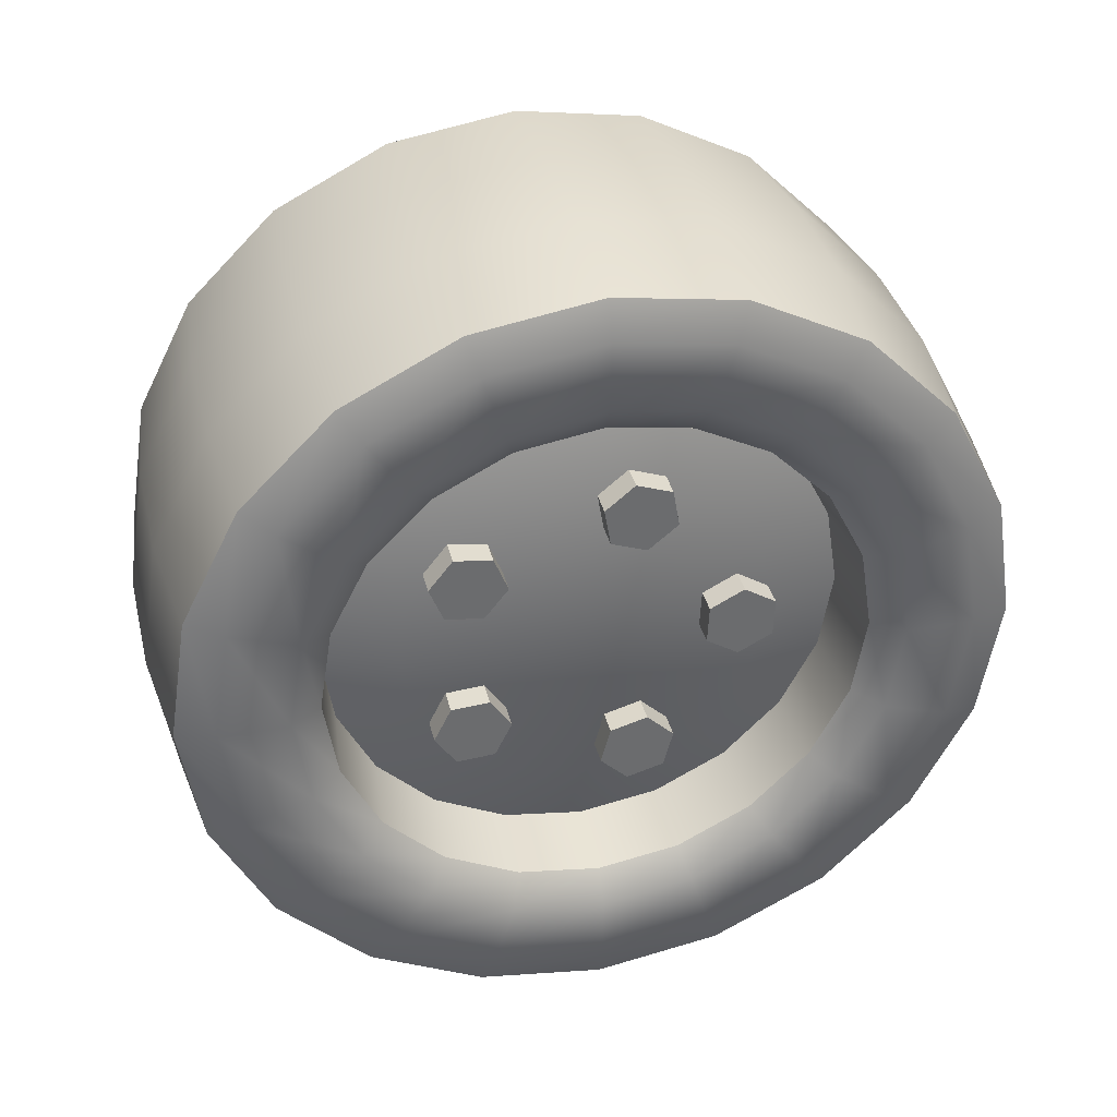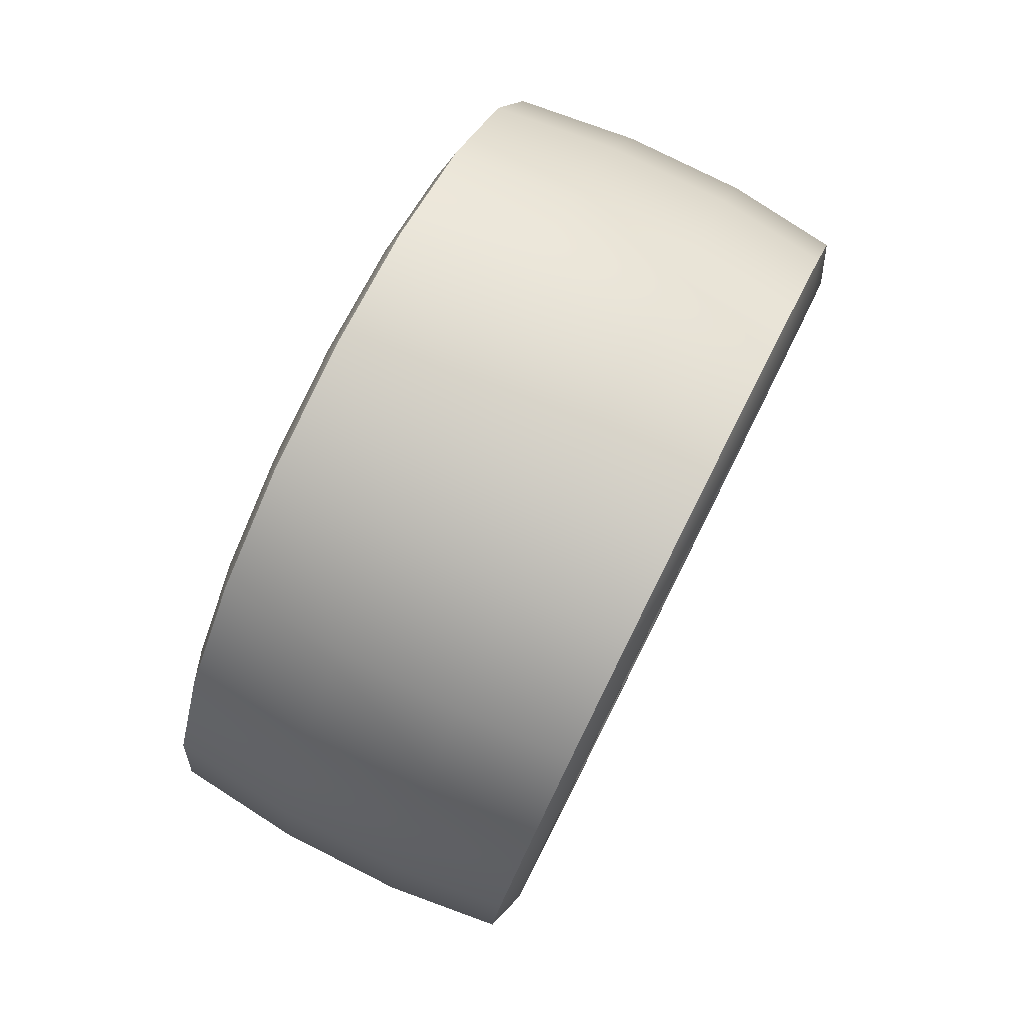
<metadata>
{"format":"obj","ext":"obj","renderer":"f3d","projection":"perspective","resolution":1024,"background":"white","views":[{"elev":36.8,"azim":-103.6,"up":"+Z"},{"elev":79.3,"azim":-153.4,"up":"+Y"}]}
</metadata>
<code>
g wheel
v -0.6852 0.2819 1.879
v -0.6852 0.1984 1.866
v -0.6852 0.123 1.827
v -0.6852 0.06314 1.767
v -0.6852 0.02473 1.692
v -0.6852 0.01149 1.608
v -0.6852 0.02473 1.525
v -0.6852 0.06314 1.449
v -0.6852 0.123 1.39
v -0.6852 0.1984 1.351
v -0.6852 0.2819 1.338
v -0.6852 0.3655 1.351
v -0.6852 0.4409 1.39
v -0.6852 0.5007 1.449
v -0.6852 0.5391 1.525
v -0.6852 0.5524 1.608
v -0.6852 0.5391 1.692
v -0.6852 0.5007 1.767
v -0.6852 0.4409 1.827
v -0.6852 0.3655 1.866
v -0.6106 0.2822 1.888
v -0.6106 0.1959 1.874
v -0.6106 0.1181 1.834
v -0.6106 0.05632 1.773
v -0.6106 0.01666 1.695
v -0.6106 0.002997 1.608
v -0.6106 0.01666 1.522
v -0.6106 0.05632 1.444
v -0.6106 0.1181 1.383
v -0.6106 0.1959 1.343
v -0.6106 0.2822 1.329
v -0.6106 0.3685 1.343
v -0.6106 0.4463 1.383
v -0.6106 0.5081 1.444
v -0.6106 0.5477 1.522
v -0.6106 0.5614 1.608
v -0.6106 0.5477 1.695
v -0.6106 0.5081 1.773
v -0.6106 0.4463 1.834
v -0.6106 0.3685 1.874
v -0.5277 0.2822 1.888
v -0.5277 0.1959 1.874
v -0.5277 0.1181 1.834
v -0.5277 0.05632 1.773
v -0.5277 0.01666 1.695
v -0.5277 0.002997 1.608
v -0.5277 0.01666 1.522
v -0.5277 0.05632 1.444
v -0.5277 0.1181 1.383
v -0.5277 0.1959 1.343
v -0.5277 0.2822 1.329
v -0.5277 0.3685 1.343
v -0.5277 0.4463 1.383
v -0.5277 0.5081 1.444
v -0.5277 0.5477 1.522
v -0.5277 0.5614 1.608
v -0.5277 0.5477 1.695
v -0.5277 0.5081 1.773
v -0.5277 0.4463 1.834
v -0.5277 0.3685 1.874
v -0.4451 0.2819 1.879
v -0.4451 0.1984 1.866
v -0.4451 0.123 1.827
v -0.4451 0.06314 1.767
v -0.4451 0.02473 1.692
v -0.4451 0.01149 1.608
v -0.4451 0.02473 1.525
v -0.4451 0.06314 1.449
v -0.4451 0.123 1.39
v -0.4451 0.1984 1.351
v -0.4451 0.2819 1.338
v -0.4451 0.3655 1.351
v -0.4451 0.4409 1.39
v -0.4451 0.5007 1.449
v -0.4451 0.5391 1.525
v -0.4451 0.5524 1.608
v -0.4451 0.5391 1.692
v -0.4451 0.5007 1.767
v -0.4451 0.4409 1.827
v -0.4451 0.3655 1.866
v -0.6932 0.3576 1.841
v -0.6932 0.4259 1.806
v -0.6932 0.4801 1.752
v -0.6932 0.5148 1.684
v -0.6932 0.5268 1.608
v -0.6932 0.5148 1.533
v -0.6932 0.4801 1.464
v -0.6932 0.4259 1.41
v -0.6932 0.3576 1.375
v -0.6932 0.2819 1.363
v -0.6932 0.2062 1.375
v -0.6932 0.138 1.41
v -0.6932 0.0838 1.464
v -0.6932 0.04901 1.533
v -0.6932 0.03703 1.608
v -0.6932 0.04901 1.684
v -0.6932 0.0838 1.752
v -0.6932 0.138 1.806
v -0.6932 0.2062 1.841
v -0.6932 0.2819 1.853
v -0.437 0.2819 1.853
v -0.437 0.2062 1.841
v -0.437 0.138 1.806
v -0.437 0.0838 1.752
v -0.437 0.04901 1.684
v -0.437 0.03703 1.608
v -0.437 0.04901 1.533
v -0.437 0.0838 1.464
v -0.437 0.138 1.41
v -0.437 0.2062 1.375
v -0.437 0.2819 1.363
v -0.437 0.3576 1.375
v -0.437 0.4259 1.41
v -0.437 0.4801 1.464
v -0.437 0.5148 1.533
v -0.437 0.5268 1.608
v -0.437 0.5148 1.684
v -0.437 0.4801 1.752
v -0.437 0.4259 1.806
v -0.437 0.3576 1.841
v -0.6932 0.3435 1.798
v -0.6932 0.399 1.77
v -0.6932 0.4431 1.725
v -0.6932 0.4714 1.67
v -0.6932 0.4811 1.608
v -0.6932 0.4714 1.547
v -0.6932 0.4431 1.491
v -0.6932 0.399 1.447
v -0.6932 0.3435 1.419
v -0.6932 0.2819 1.409
v -0.6932 0.2204 1.419
v -0.6932 0.1649 1.447
v -0.6932 0.1208 1.491
v -0.6932 0.09249 1.547
v -0.6932 0.08274 1.608
v -0.6932 0.09249 1.67
v -0.6932 0.1208 1.725
v -0.6932 0.1649 1.77
v -0.6932 0.2204 1.798
v -0.6932 0.2819 1.808
v -0.437 0.2819 1.808
v -0.437 0.2204 1.798
v -0.437 0.1649 1.77
v -0.437 0.1208 1.725
v -0.437 0.09249 1.67
v -0.437 0.08274 1.608
v -0.437 0.09249 1.547
v -0.437 0.1208 1.491
v -0.437 0.1649 1.447
v -0.437 0.2204 1.419
v -0.437 0.2819 1.409
v -0.437 0.3435 1.419
v -0.437 0.399 1.447
v -0.437 0.4431 1.491
v -0.437 0.4714 1.547
v -0.437 0.4811 1.608
v -0.437 0.4714 1.67
v -0.437 0.4431 1.725
v -0.437 0.399 1.77
v -0.437 0.3435 1.798
v -0.679 0.3371 1.778
v -0.679 0.3869 1.753
v -0.679 0.4263 1.713
v -0.679 0.4517 1.664
v -0.679 0.4604 1.608
v -0.679 0.4517 1.553
v -0.679 0.4263 1.503
v -0.679 0.3869 1.464
v -0.679 0.3371 1.439
v -0.679 0.2819 1.43
v -0.679 0.2268 1.439
v -0.679 0.177 1.464
v -0.679 0.1375 1.503
v -0.679 0.1122 1.553
v -0.679 0.1034 1.608
v -0.679 0.1122 1.664
v -0.679 0.1375 1.713
v -0.679 0.177 1.753
v -0.679 0.2268 1.778
v -0.679 0.2819 1.787
v -0.4512 0.2819 1.787
v -0.4512 0.2268 1.778
v -0.4512 0.177 1.753
v -0.4512 0.1375 1.713
v -0.4512 0.1122 1.664
v -0.4512 0.1034 1.608
v -0.4512 0.1122 1.553
v -0.4512 0.1375 1.503
v -0.4512 0.177 1.464
v -0.4512 0.2268 1.439
v -0.4512 0.2819 1.43
v -0.4512 0.3371 1.439
v -0.4512 0.3869 1.464
v -0.4512 0.4263 1.503
v -0.4512 0.4517 1.553
v -0.4512 0.4604 1.608
v -0.4512 0.4517 1.664
v -0.4512 0.4263 1.713
v -0.4512 0.3869 1.753
v -0.4512 0.3371 1.778
v -0.6282 0.3352 1.772
v -0.6282 0.3833 1.748
v -0.6282 0.4215 1.71
v -0.6282 0.446 1.662
v -0.6282 0.4545 1.608
v -0.6282 0.446 1.555
v -0.6282 0.4215 1.507
v -0.6282 0.3833 1.469
v -0.6282 0.3352 1.444
v -0.6282 0.2819 1.436
v -0.6282 0.2286 1.444
v -0.6282 0.1805 1.469
v -0.6282 0.1423 1.507
v -0.6282 0.1178 1.555
v -0.6282 0.1094 1.608
v -0.6282 0.1178 1.662
v -0.6282 0.1423 1.71
v -0.6282 0.1805 1.748
v -0.6282 0.2286 1.772
v -0.6282 0.2819 1.781
v -0.5776 0.2819 1.781
v -0.5776 0.2286 1.772
v -0.5776 0.1805 1.748
v -0.5776 0.1423 1.71
v -0.5776 0.1178 1.662
v -0.5776 0.1094 1.608
v -0.5776 0.1178 1.555
v -0.5776 0.1423 1.507
v -0.5776 0.1805 1.469
v -0.5776 0.2286 1.444
v -0.5776 0.2819 1.436
v -0.5776 0.3352 1.444
v -0.5776 0.3833 1.469
v -0.5776 0.4215 1.507
v -0.5776 0.446 1.555
v -0.5776 0.4545 1.608
v -0.5776 0.446 1.662
v -0.5776 0.4215 1.71
v -0.5776 0.3833 1.748
v -0.5776 0.3352 1.772
v -0.4451 0.2819 1.879
v -0.4451 0.1984 1.866
v -0.4451 0.123 1.827
v -0.4451 0.06314 1.767
v -0.4451 0.02473 1.692
v -0.4451 0.01149 1.608
v -0.4451 0.02473 1.525
v -0.4451 0.06314 1.449
v -0.4451 0.123 1.39
v -0.4451 0.1984 1.351
v -0.4451 0.2819 1.338
v -0.4451 0.3655 1.351
v -0.4451 0.4409 1.39
v -0.4451 0.5007 1.449
v -0.4451 0.5391 1.525
v -0.4451 0.5524 1.608
v -0.4451 0.5391 1.692
v -0.4451 0.5007 1.767
v -0.4451 0.4409 1.827
v -0.4451 0.3655 1.866
v -0.4512 0.2819 1.787
v -0.4512 0.2268 1.778
v -0.4512 0.177 1.753
v -0.4512 0.1375 1.713
v -0.4512 0.1122 1.664
v -0.4512 0.1034 1.608
v -0.4512 0.1122 1.553
v -0.4512 0.1375 1.503
v -0.4512 0.177 1.464
v -0.4512 0.2268 1.439
v -0.4512 0.2819 1.43
v -0.4512 0.3371 1.439
v -0.4512 0.3869 1.464
v -0.4512 0.4263 1.503
v -0.4512 0.4517 1.553
v -0.4512 0.4604 1.608
v -0.4512 0.4517 1.664
v -0.4512 0.4263 1.713
v -0.4512 0.3869 1.753
v -0.4512 0.3371 1.778
v -0.679 0.3371 1.778
v -0.679 0.3869 1.753
v -0.679 0.4263 1.713
v -0.679 0.4517 1.664
v -0.679 0.4604 1.608
v -0.679 0.4517 1.553
v -0.679 0.4263 1.503
v -0.679 0.3869 1.464
v -0.679 0.3371 1.439
v -0.679 0.2819 1.43
v -0.679 0.2268 1.439
v -0.679 0.177 1.464
v -0.679 0.1375 1.503
v -0.679 0.1122 1.553
v -0.679 0.1034 1.608
v -0.679 0.1122 1.664
v -0.679 0.1375 1.713
v -0.679 0.177 1.753
v -0.679 0.2268 1.778
v -0.679 0.2819 1.787
v -0.6852 0.2819 1.879
v -0.6852 0.1984 1.866
v -0.6852 0.123 1.827
v -0.6852 0.06314 1.767
v -0.6852 0.02473 1.692
v -0.6852 0.01149 1.608
v -0.6852 0.02473 1.525
v -0.6852 0.06314 1.449
v -0.6852 0.123 1.39
v -0.6852 0.1984 1.351
v -0.6852 0.2819 1.338
v -0.6852 0.3655 1.351
v -0.6852 0.4409 1.39
v -0.6852 0.5007 1.449
v -0.6852 0.5391 1.525
v -0.6852 0.5524 1.608
v -0.6852 0.5391 1.692
v -0.6852 0.5007 1.767
v -0.6852 0.4409 1.827
v -0.6852 0.3655 1.866
v -0.5776 0.2286 1.772
v -0.5776 0.2819 1.781
v -0.5776 0.1805 1.748
v -0.5776 0.1423 1.71
v -0.5776 0.1178 1.662
v -0.5776 0.1094 1.608
v -0.5776 0.1178 1.555
v -0.5776 0.1423 1.507
v -0.5776 0.1805 1.469
v -0.5776 0.2286 1.444
v -0.5776 0.2819 1.436
v -0.5776 0.3352 1.444
v -0.5776 0.3833 1.469
v -0.5776 0.4215 1.507
v -0.5776 0.446 1.555
v -0.5776 0.4545 1.608
v -0.5776 0.446 1.662
v -0.5776 0.4215 1.71
v -0.5776 0.3833 1.748
v -0.5776 0.3352 1.772
v -0.6282 0.3833 1.748
v -0.6282 0.3352 1.772
v -0.6282 0.4215 1.71
v -0.6282 0.446 1.662
v -0.6282 0.4545 1.608
v -0.6282 0.446 1.555
v -0.6282 0.4215 1.507
v -0.6282 0.3833 1.469
v -0.6282 0.3352 1.444
v -0.6282 0.2819 1.436
v -0.6282 0.2286 1.444
v -0.6282 0.1805 1.469
v -0.6282 0.1423 1.507
v -0.6282 0.1178 1.555
v -0.6282 0.1094 1.608
v -0.6282 0.1178 1.662
v -0.6282 0.1423 1.71
v -0.6282 0.1805 1.748
v -0.6282 0.2286 1.772
v -0.6282 0.2819 1.781
v -0.641 0.3199 1.725
v -0.641 0.3542 1.708
v -0.641 0.3815 1.681
v -0.641 0.3989 1.646
v -0.641 0.405 1.608
v -0.641 0.3989 1.57
v -0.641 0.3815 1.536
v -0.641 0.3542 1.509
v -0.641 0.3199 1.491
v -0.641 0.2819 1.485
v -0.641 0.2439 1.491
v -0.641 0.2096 1.509
v -0.641 0.1824 1.536
v -0.641 0.1649 1.57
v -0.641 0.1589 1.608
v -0.641 0.1649 1.646
v -0.641 0.1824 1.681
v -0.641 0.2096 1.708
v -0.641 0.2439 1.725
v -0.641 0.2819 1.731
v -0.6588 0.205 1.622
v -0.6588 0.1822 1.634
v -0.6588 0.1605 1.621
v -0.6588 0.1617 1.595
v -0.6588 0.1844 1.583
v -0.6588 0.2061 1.597
v -0.6412 0.205 1.622
v -0.6412 0.1822 1.634
v -0.6412 0.1605 1.621
v -0.6412 0.1617 1.595
v -0.6412 0.1844 1.583
v -0.6412 0.2061 1.597
v -0.6588 0.2716 1.686
v -0.6588 0.2758 1.711
v -0.6588 0.256 1.728
v -0.6588 0.2319 1.719
v -0.6588 0.2277 1.693
v -0.6588 0.2475 1.677
v -0.6412 0.2716 1.686
v -0.6412 0.2758 1.711
v -0.6412 0.256 1.728
v -0.6412 0.2319 1.719
v -0.6412 0.2277 1.693
v -0.6412 0.2475 1.677
v -0.6588 0.3524 1.642
v -0.6588 0.3779 1.646
v -0.6588 0.3873 1.67
v -0.6588 0.3713 1.69
v -0.6588 0.3459 1.686
v -0.6588 0.3364 1.662
v -0.6412 0.3524 1.642
v -0.6412 0.3779 1.646
v -0.6412 0.3873 1.67
v -0.6412 0.3713 1.69
v -0.6412 0.3459 1.686
v -0.6412 0.3364 1.662
v -0.6588 0.3359 1.552
v -0.6588 0.3473 1.529
v -0.6588 0.373 1.527
v -0.6588 0.3872 1.549
v -0.6588 0.3757 1.572
v -0.6588 0.3501 1.573
v -0.6412 0.3359 1.552
v -0.6412 0.3473 1.529
v -0.6412 0.373 1.527
v -0.6412 0.3872 1.549
v -0.6412 0.3757 1.572
v -0.6412 0.3501 1.573
v -0.6588 0.2448 1.54
v -0.6588 0.2264 1.522
v -0.6588 0.2328 1.497
v -0.6588 0.2576 1.49
v -0.6588 0.2759 1.508
v -0.6588 0.2695 1.533
v -0.6412 0.2448 1.54
v -0.6412 0.2264 1.522
v -0.6412 0.2328 1.497
v -0.6412 0.2576 1.49
v -0.6412 0.2759 1.508
v -0.6412 0.2695 1.533
v -0.6588 0.205 1.622
v -0.6588 0.205 1.622
v -0.6588 0.1822 1.634
v -0.6588 0.1822 1.634
v -0.6588 0.1605 1.621
v -0.6588 0.1605 1.621
v -0.6588 0.1617 1.595
v -0.6588 0.1617 1.595
v -0.6588 0.1844 1.583
v -0.6588 0.1844 1.583
v -0.6588 0.2061 1.597
v -0.6588 0.2061 1.597
v -0.6412 0.205 1.622
v -0.6412 0.205 1.622
v -0.6412 0.1822 1.634
v -0.6412 0.1822 1.634
v -0.6412 0.1605 1.621
v -0.6412 0.1605 1.621
v -0.6412 0.1617 1.595
v -0.6412 0.1617 1.595
v -0.6412 0.1844 1.583
v -0.6412 0.1844 1.583
v -0.6412 0.2061 1.597
v -0.6412 0.2061 1.597
v -0.6588 0.2716 1.686
v -0.6588 0.2716 1.686
v -0.6588 0.2758 1.711
v -0.6588 0.2758 1.711
v -0.6588 0.256 1.728
v -0.6588 0.256 1.728
v -0.6588 0.2319 1.719
v -0.6588 0.2319 1.719
v -0.6588 0.2277 1.693
v -0.6588 0.2277 1.693
v -0.6588 0.2475 1.677
v -0.6588 0.2475 1.677
v -0.6412 0.2716 1.686
v -0.6412 0.2716 1.686
v -0.6412 0.2758 1.711
v -0.6412 0.2758 1.711
v -0.6412 0.256 1.728
v -0.6412 0.256 1.728
v -0.6412 0.2319 1.719
v -0.6412 0.2319 1.719
v -0.6412 0.2277 1.693
v -0.6412 0.2277 1.693
v -0.6412 0.2475 1.677
v -0.6412 0.2475 1.677
v -0.6588 0.3524 1.642
v -0.6588 0.3524 1.642
v -0.6588 0.3779 1.646
v -0.6588 0.3779 1.646
v -0.6588 0.3873 1.67
v -0.6588 0.3873 1.67
v -0.6588 0.3713 1.69
v -0.6588 0.3713 1.69
v -0.6588 0.3459 1.686
v -0.6588 0.3459 1.686
v -0.6588 0.3364 1.662
v -0.6588 0.3364 1.662
v -0.6412 0.3524 1.642
v -0.6412 0.3524 1.642
v -0.6412 0.3779 1.646
v -0.6412 0.3779 1.646
v -0.6412 0.3873 1.67
v -0.6412 0.3873 1.67
v -0.6412 0.3713 1.69
v -0.6412 0.3713 1.69
v -0.6412 0.3459 1.686
v -0.6412 0.3459 1.686
v -0.6412 0.3364 1.662
v -0.6412 0.3364 1.662
v -0.6588 0.3359 1.552
v -0.6588 0.3359 1.552
v -0.6588 0.3473 1.529
v -0.6588 0.3473 1.529
v -0.6588 0.373 1.527
v -0.6588 0.373 1.527
v -0.6588 0.3872 1.549
v -0.6588 0.3872 1.549
v -0.6588 0.3757 1.572
v -0.6588 0.3757 1.572
v -0.6588 0.3501 1.573
v -0.6588 0.3501 1.573
v -0.6412 0.3359 1.552
v -0.6412 0.3359 1.552
v -0.6412 0.3473 1.529
v -0.6412 0.3473 1.529
v -0.6412 0.373 1.527
v -0.6412 0.373 1.527
v -0.6412 0.3872 1.549
v -0.6412 0.3872 1.549
v -0.6412 0.3757 1.572
v -0.6412 0.3757 1.572
v -0.6412 0.3501 1.573
v -0.6412 0.3501 1.573
v -0.6588 0.2448 1.54
v -0.6588 0.2448 1.54
v -0.6588 0.2264 1.522
v -0.6588 0.2264 1.522
v -0.6588 0.2328 1.497
v -0.6588 0.2328 1.497
v -0.6588 0.2576 1.49
v -0.6588 0.2576 1.49
v -0.6588 0.2759 1.508
v -0.6588 0.2759 1.508
v -0.6588 0.2695 1.533
v -0.6588 0.2695 1.533
v -0.6412 0.2448 1.54
v -0.6412 0.2448 1.54
v -0.6412 0.2264 1.522
v -0.6412 0.2264 1.522
v -0.6412 0.2328 1.497
v -0.6412 0.2328 1.497
v -0.6412 0.2576 1.49
v -0.6412 0.2576 1.49
v -0.6412 0.2759 1.508
v -0.6412 0.2759 1.508
v -0.6412 0.2695 1.533
v -0.6412 0.2695 1.533
f 1 2 22 21
f 2 3 23 22
f 3 4 24 23
f 4 5 25 24
f 5 6 26 25
f 6 7 27 26
f 7 8 28 27
f 8 9 29 28
f 9 10 30 29
f 10 11 31 30
f 11 12 32 31
f 12 13 33 32
f 13 14 34 33
f 14 15 35 34
f 15 16 36 35
f 16 17 37 36
f 17 18 38 37
f 18 19 39 38
f 19 20 40 39
f 20 1 21 40
f 21 22 42 41
f 22 23 43 42
f 23 24 44 43
f 24 25 45 44
f 25 26 46 45
f 26 27 47 46
f 27 28 48 47
f 28 29 49 48
f 29 30 50 49
f 30 31 51 50
f 31 32 52 51
f 32 33 53 52
f 33 34 54 53
f 34 35 55 54
f 35 36 56 55
f 36 37 57 56
f 37 38 58 57
f 38 39 59 58
f 39 40 60 59
f 40 21 41 60
f 41 42 62 61
f 42 43 63 62
f 43 44 64 63
f 44 45 65 64
f 45 46 66 65
f 46 47 67 66
f 47 48 68 67
f 48 49 69 68
f 49 50 70 69
f 50 51 71 70
f 51 52 72 71
f 52 53 73 72
f 53 54 74 73
f 54 55 75 74
f 55 56 76 75
f 56 57 77 76
f 57 58 78 77
f 58 59 79 78
f 59 60 80 79
f 60 41 61 80
f 361 362 363 364 365 366 367 368 369 370 371 372 373 374 375 376 377 378 379 380
f 322 321 323 324 325 326 327 328 329 330 331 332 333 334 335 336 337 338 339 340
f 320 319 82 81
f 319 318 83 82
f 318 317 84 83
f 317 316 85 84
f 316 315 86 85
f 315 314 87 86
f 314 313 88 87
f 313 312 89 88
f 312 311 90 89
f 311 310 91 90
f 310 309 92 91
f 309 308 93 92
f 308 307 94 93
f 307 306 95 94
f 306 305 96 95
f 305 304 97 96
f 304 303 98 97
f 303 302 99 98
f 302 301 100 99
f 301 320 81 100
f 241 242 102 101
f 242 243 103 102
f 243 244 104 103
f 244 245 105 104
f 245 246 106 105
f 246 247 107 106
f 247 248 108 107
f 248 249 109 108
f 249 250 110 109
f 250 251 111 110
f 251 252 112 111
f 252 253 113 112
f 253 254 114 113
f 254 255 115 114
f 255 256 116 115
f 256 257 117 116
f 257 258 118 117
f 258 259 119 118
f 259 260 120 119
f 260 241 101 120
f 81 82 122 121
f 82 83 123 122
f 83 84 124 123
f 84 85 125 124
f 85 86 126 125
f 86 87 127 126
f 87 88 128 127
f 88 89 129 128
f 89 90 130 129
f 90 91 131 130
f 91 92 132 131
f 92 93 133 132
f 93 94 134 133
f 94 95 135 134
f 95 96 136 135
f 96 97 137 136
f 97 98 138 137
f 98 99 139 138
f 99 100 140 139
f 100 81 121 140
f 101 102 142 141
f 102 103 143 142
f 103 104 144 143
f 104 105 145 144
f 105 106 146 145
f 106 107 147 146
f 107 108 148 147
f 108 109 149 148
f 109 110 150 149
f 110 111 151 150
f 111 112 152 151
f 112 113 153 152
f 113 114 154 153
f 114 115 155 154
f 115 116 156 155
f 116 117 157 156
f 117 118 158 157
f 118 119 159 158
f 119 120 160 159
f 120 101 141 160
f 121 122 162 161
f 122 123 163 162
f 123 124 164 163
f 124 125 165 164
f 125 126 166 165
f 126 127 167 166
f 127 128 168 167
f 128 129 169 168
f 129 130 170 169
f 130 131 171 170
f 131 132 172 171
f 132 133 173 172
f 133 134 174 173
f 134 135 175 174
f 135 136 176 175
f 136 137 177 176
f 137 138 178 177
f 138 139 179 178
f 139 140 180 179
f 140 121 161 180
f 141 142 182 181
f 142 143 183 182
f 143 144 184 183
f 144 145 185 184
f 145 146 186 185
f 146 147 187 186
f 147 148 188 187
f 148 149 189 188
f 149 150 190 189
f 150 151 191 190
f 151 152 192 191
f 152 153 193 192
f 153 154 194 193
f 154 155 195 194
f 155 156 196 195
f 156 157 197 196
f 157 158 198 197
f 158 159 199 198
f 159 160 200 199
f 160 141 181 200
f 281 282 202 201
f 282 283 203 202
f 283 284 204 203
f 284 285 205 204
f 285 286 206 205
f 286 287 207 206
f 287 288 208 207
f 288 289 209 208
f 289 290 210 209
f 290 291 211 210
f 291 292 212 211
f 292 293 213 212
f 293 294 214 213
f 294 295 215 214
f 295 296 216 215
f 296 297 217 216
f 297 298 218 217
f 298 299 219 218
f 299 300 220 219
f 300 281 201 220
f 261 262 222 221
f 262 263 223 222
f 263 264 224 223
f 264 265 225 224
f 265 266 226 225
f 266 267 227 226
f 267 268 228 227
f 268 269 229 228
f 269 270 230 229
f 270 271 231 230
f 271 272 232 231
f 272 273 233 232
f 273 274 234 233
f 274 275 235 234
f 275 276 236 235
f 276 277 237 236
f 277 278 238 237
f 278 279 239 238
f 279 280 240 239
f 280 261 221 240
f 342 341 362 361
f 341 343 363 362
f 343 344 364 363
f 344 345 365 364
f 345 346 366 365
f 346 347 367 366
f 347 348 368 367
f 348 349 369 368
f 349 350 370 369
f 350 351 371 370
f 351 352 372 371
f 352 353 373 372
f 353 354 374 373
f 354 355 375 374
f 355 356 376 375
f 356 357 377 376
f 357 358 378 377
f 358 359 379 378
f 359 360 380 379
f 360 342 361 380
f 381 382 388 387
f 444 383 389 455
f 446 384 390 457
f 448 385 391 459
f 450 386 392 461
f 452 442 454 463
f 451 449 447 445 443 441
f 453 456 458 460 462 464
f 393 394 400 399
f 468 395 401 479
f 470 396 402 481
f 472 397 403 483
f 474 398 404 485
f 476 466 478 487
f 475 473 471 469 467 465
f 477 480 482 484 486 488
f 405 406 412 411
f 492 407 413 503
f 494 408 414 505
f 496 409 415 507
f 498 410 416 509
f 500 490 502 511
f 499 497 495 493 491 489
f 501 504 506 508 510 512
f 417 418 424 423
f 516 419 425 527
f 518 420 426 529
f 520 421 427 531
f 522 422 428 533
f 524 514 526 535
f 523 521 519 517 515 513
f 525 528 530 532 534 536
f 429 430 436 435
f 540 431 437 551
f 542 432 438 553
f 544 433 439 555
f 546 434 440 557
f 548 538 550 559
f 547 545 543 541 539 537
f 549 552 554 556 558 560

</code>
